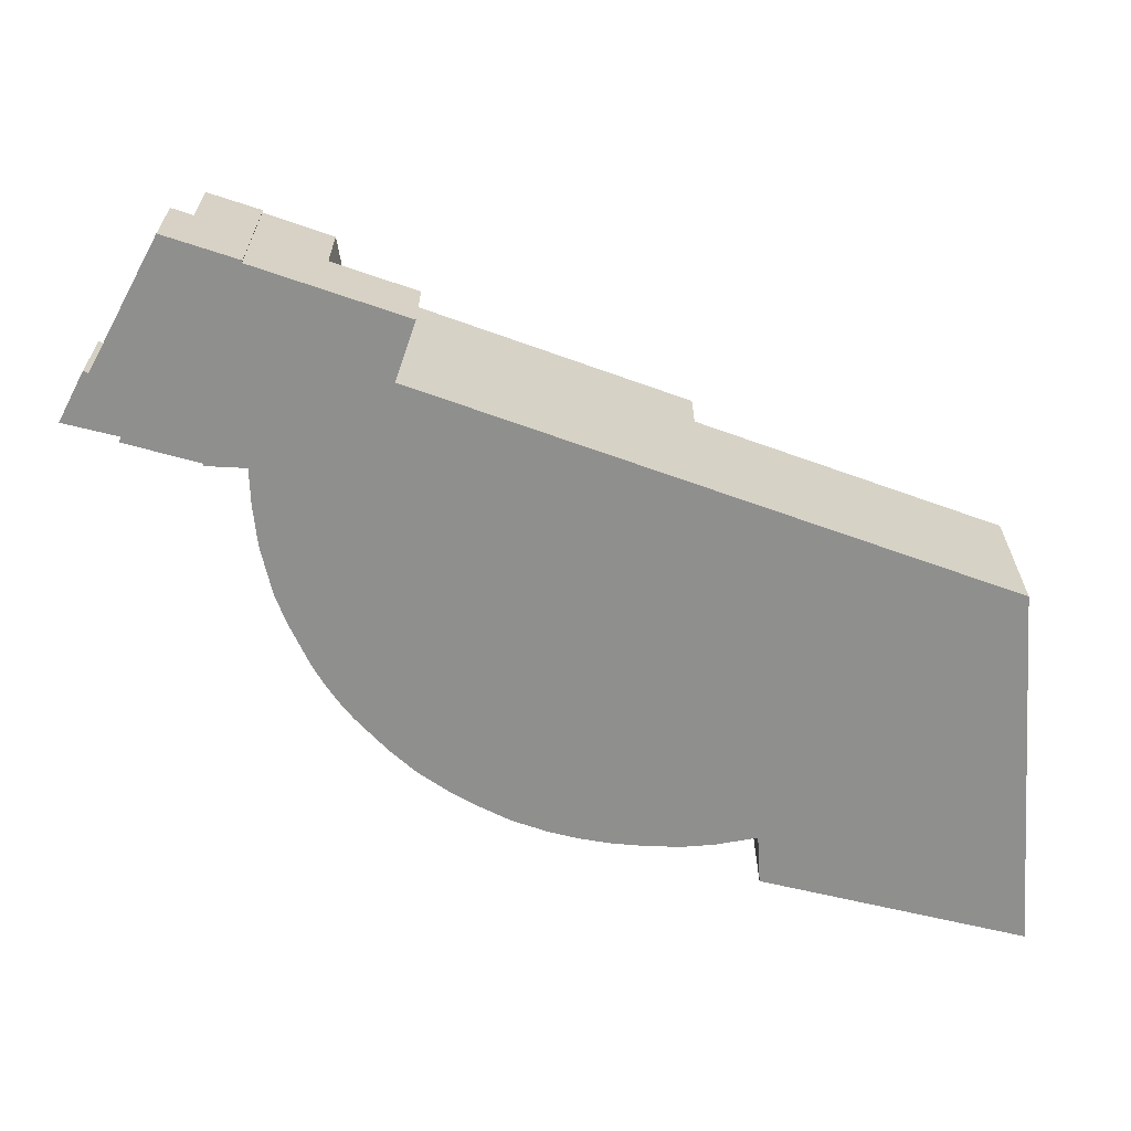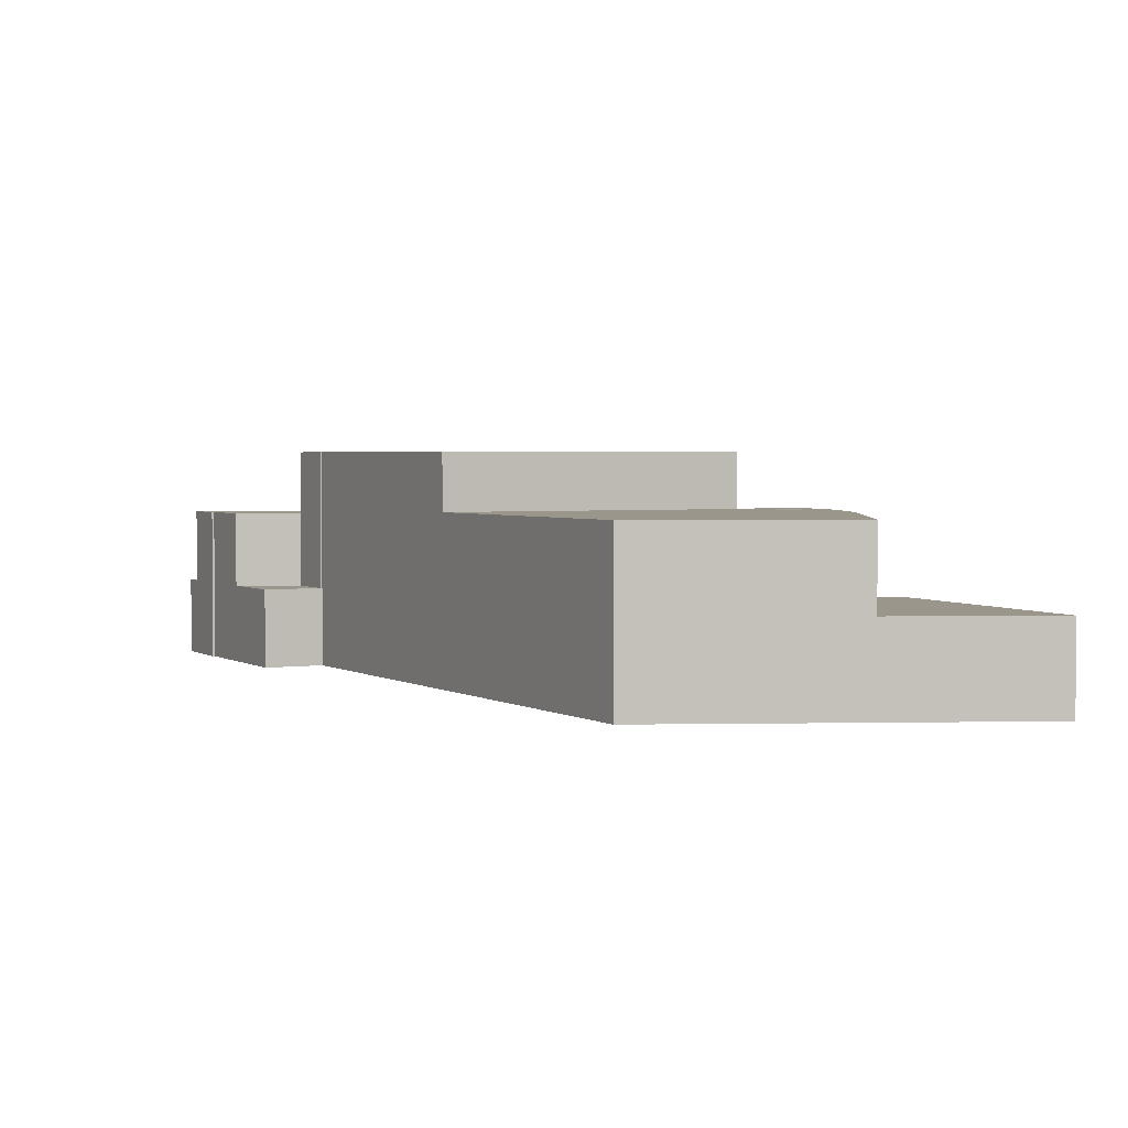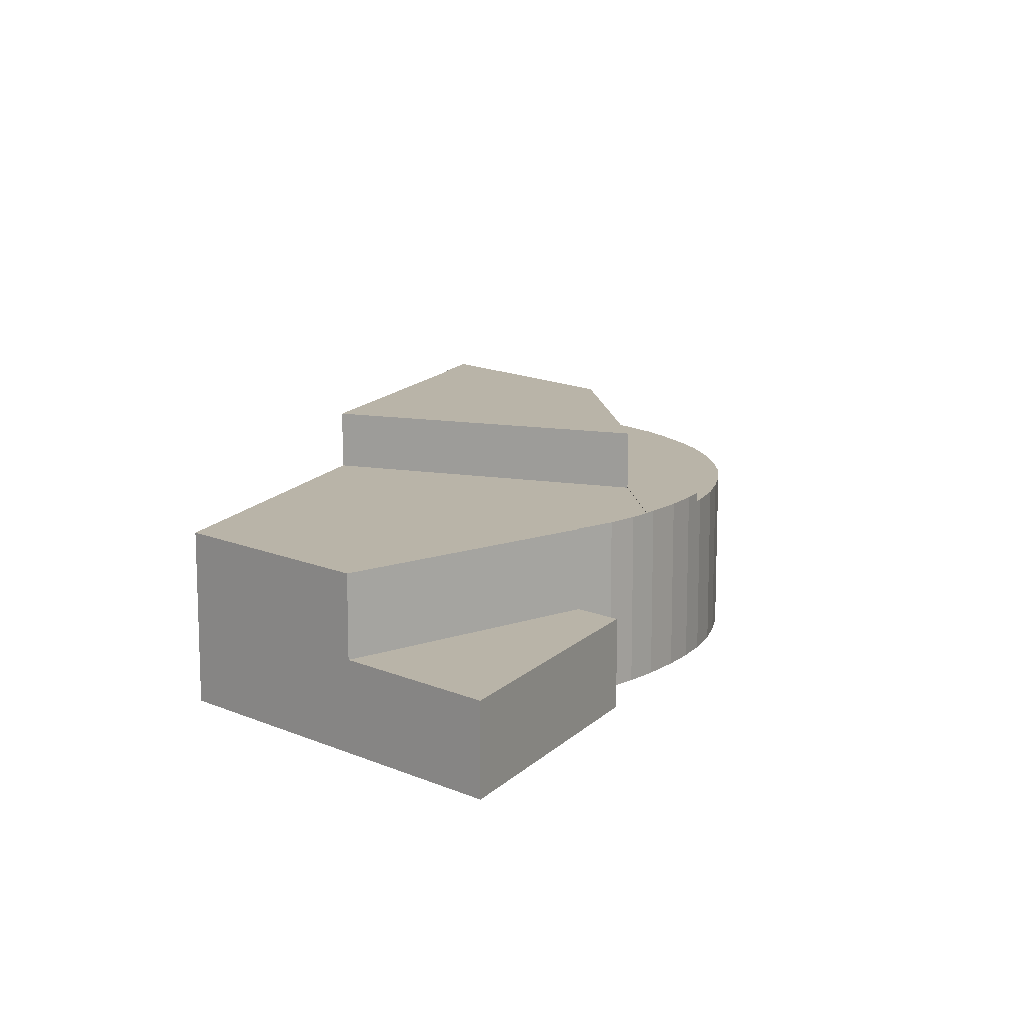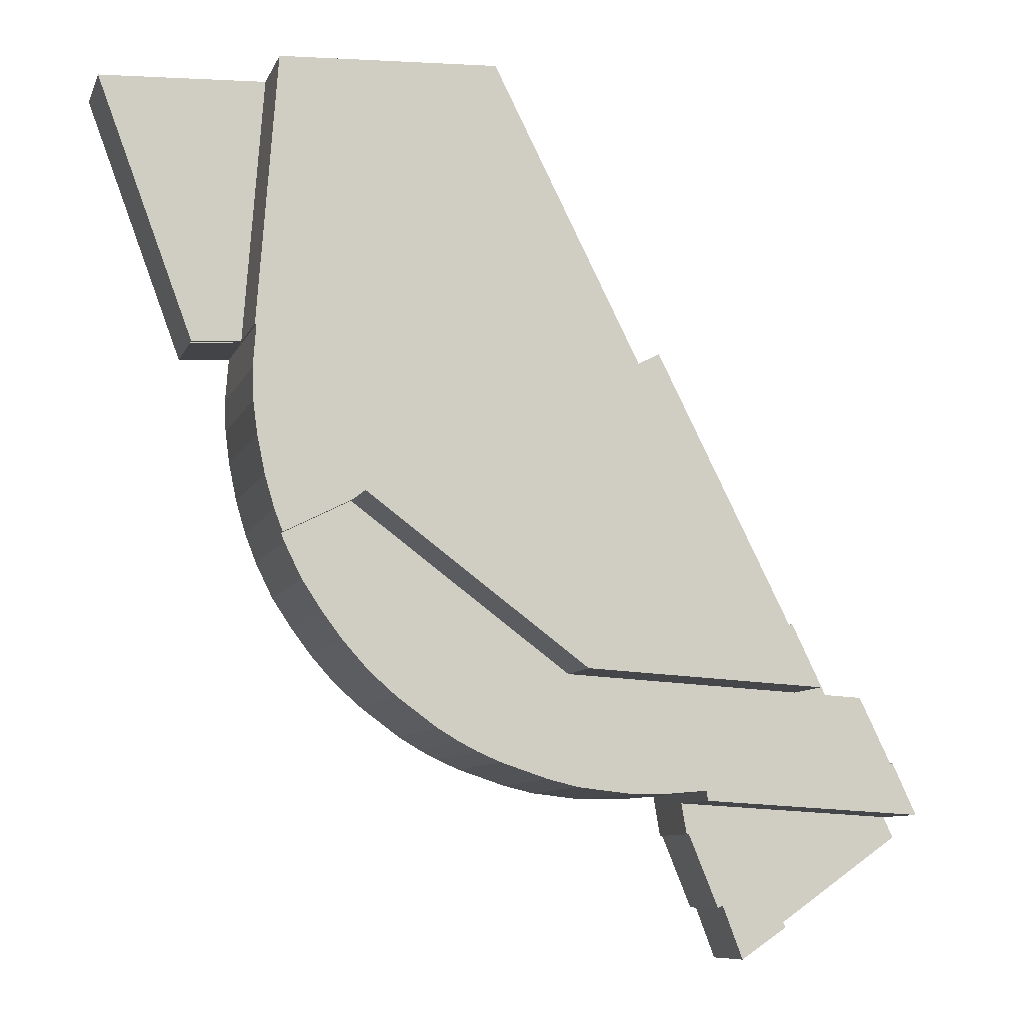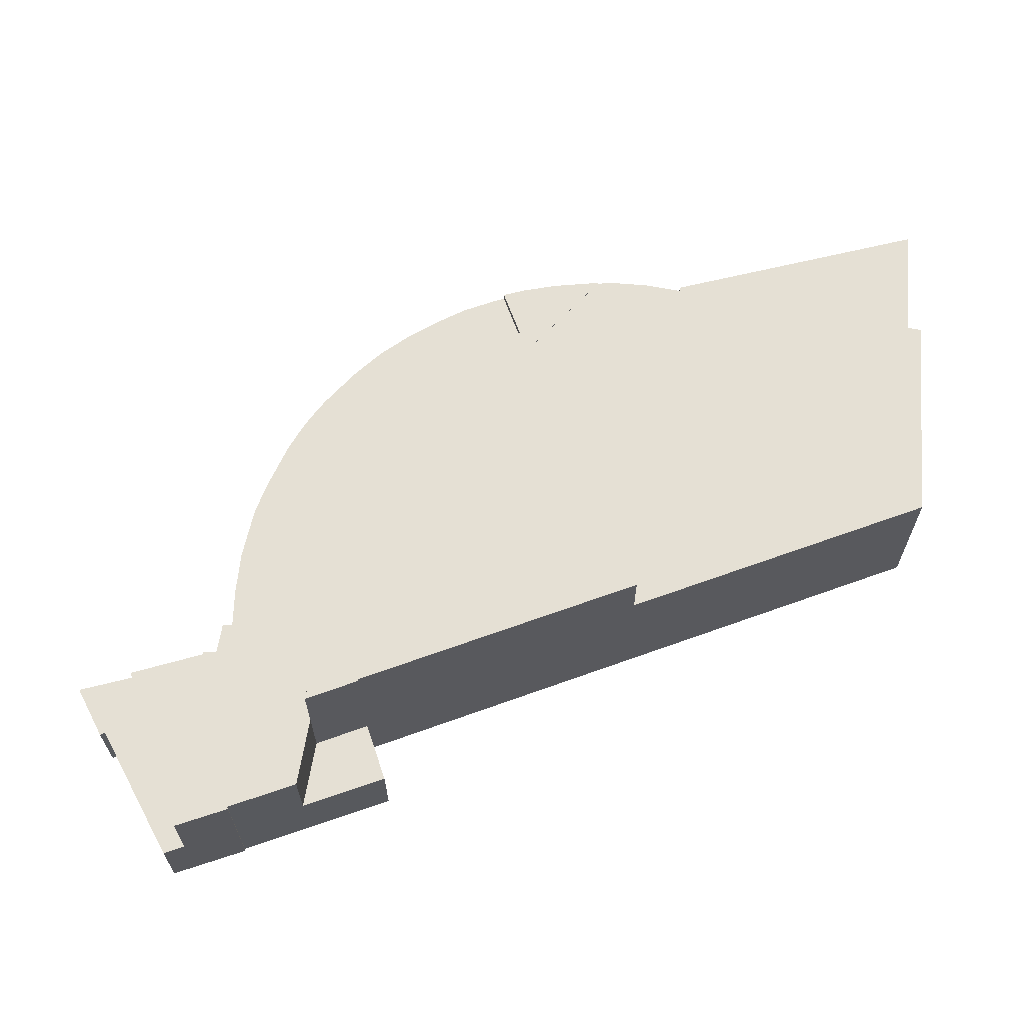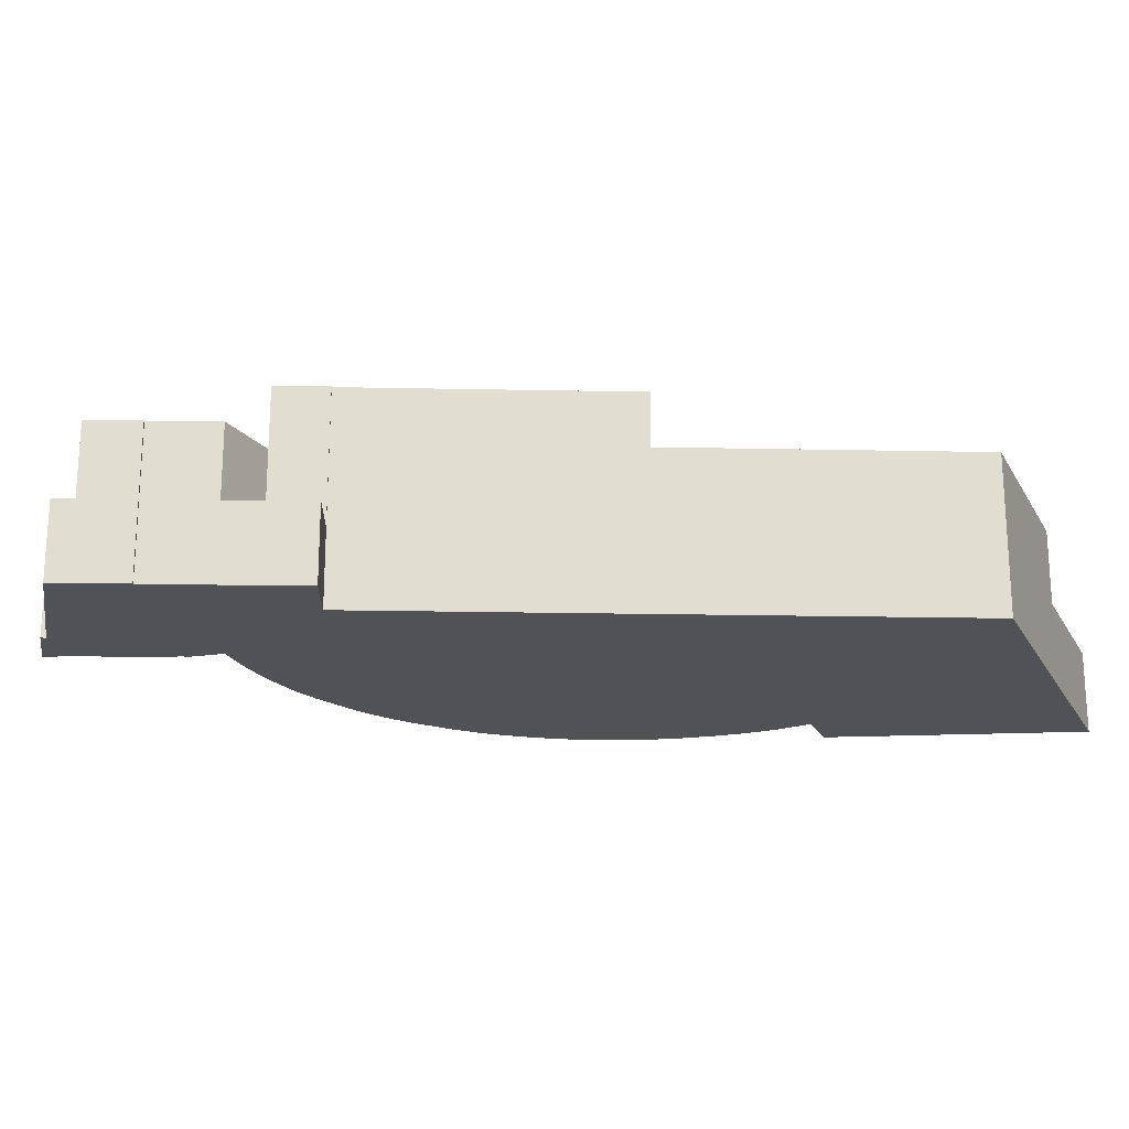
<metadata>
{"format":"obj","ext":"obj","renderer":"f3d","projection":"perspective","resolution":1024,"background":"white","views":[{"elev":-65.3,"azim":-83.3,"up":"+Y"},{"elev":2.5,"azim":-1.0,"up":"+Y"},{"elev":13.1,"azim":47.2,"up":"+Y"},{"elev":-8.9,"azim":164.3,"up":"+Z"},{"elev":65.8,"azim":-83.3,"up":"+Y"},{"elev":-21.0,"azim":-65.4,"up":"+Y"}]}
</metadata>
<code>
v  8.309 13.6 8.503
v  9.94 13.6 11.53
v  22.58 13.6 9.28
v  9.85 13.6 11.57
v  10.72 13.6 13.08
v  18.16 13.6 27.89
v  30.81 13.6 15.38
v  32.67 13.6 20.55
v  35.7 13.6 19.02
v  18.16 -1.708e-15 27.89
v  32.67 -1.258e-15 20.55
v  35.7 -1.165e-15 19.02
v  9.85 -7.086e-16 11.57
v  9.94 -7.06e-16 11.53
v  22.58 -5.682e-16 9.28
v  30.81 -9.421e-16 15.38
v  8.309 -5.207e-16 8.503
v  10.72 -8.01e-16 13.08
v  2.03 9.624 4.35
v  4.779 9.624 1.472
v  0.581 9.624 1.244
v  2.16 9.624 4.29
v  4.087 9.624 8.274
v  12.63 9.624 1.9
v  8.309 9.624 8.503
v  22.58 9.624 9.28
v  14.05 9.624 2.56
v  13.95 9.624 1.971
v  16.28 9.624 2.37
v  18.89 9.624 2.34
v  21.98 9.624 2.68
v  23.78 9.624 3.116
v  23.84 9.624 3.13
v  26.49 9.624 4.001
v  30.81 9.624 15.38
v  26.73 9.624 4.08
v  28.1 9.624 4.67
v  29.22 9.624 5.24
v  30.53 9.624 6.02
v  32.91 9.624 7.76
v  34.57 9.624 9.21
v  35.7 9.624 19.02
v  35.25 9.624 9.969
v  36.1 9.624 10.92
v  37.34 9.624 12.57
v  38.53 9.624 14.37
v  39.76 9.624 16.97
v  39.56 9.624 16.46
v  0.581 -7.617e-17 1.244
v  2.03 -2.664e-16 4.35
v  2.16 -2.627e-16 4.29
v  4.087 -5.066e-16 8.274
v  39.76 -1.039e-15 16.97
v  39.56 -1.008e-15 16.46
v  14.05 -1.568e-16 2.56
v  13.95 -1.207e-16 1.971
v  38.53 -8.799e-16 14.37
v  37.34 -7.697e-16 12.57
v  36.1 -6.687e-16 10.92
v  34.57 -5.64e-16 9.21
v  35.25 -6.104e-16 9.969
v  32.91 -4.752e-16 7.76
v  30.53 -3.686e-16 6.02
v  29.22 -3.209e-16 5.24
v  28.1 -2.86e-16 4.67
v  26.73 -2.498e-16 4.08
v  23.84 -1.917e-16 3.13
v  26.49 -2.45e-16 4.001
v  21.98 -1.641e-16 2.68
v  23.78 -1.908e-16 3.116
v  18.89 -1.433e-16 2.34
v  16.28 -1.451e-16 2.37
v  12.63 -1.163e-16 1.9
v  4.779 -9.013e-17 1.472
v  41.56 5.315 45.2
v  40.57 5.315 42.47
v  40.37 5.315 45.26
v  41.56 5.315 29.06
v  50.44 5.315 44.78
v  44.56 5.315 28.91
v  50.44 -2.742e-15 44.78
v  44.56 -1.77e-15 28.91
v  41.56 -1.779e-15 29.06
v  40.57 -2.6e-15 42.47
v  40.37 -2.771e-15 45.26
v  41.56 -2.768e-15 45.2
v  41.56 4.935 29.03
v  44.56 4.935 28.91
v  44.54 4.935 28.87
v  41.56 4.935 29.06
v  44.54 -1.768e-15 28.87
v  41.56 -1.778e-15 29.03
v  41.32 10.15 22.56
v  35.7 10.15 19.02
v  41.41 10.15 23.25
v  40.85 10.15 20.27
v  40.26 10.15 18.27
v  39.76 10.15 16.97
v  41.32 -1.381e-15 22.56
v  40.85 -1.241e-15 20.27
v  40.26 -1.119e-15 18.27
v  41.41 -1.424e-15 23.25
v  8.309 4.935 8.503
v  6.47 4.935 13.2
v  9.85 4.935 11.57
v  4.087 4.935 8.274
v  6.47 -8.083e-16 13.2
v  0.581 4.935 1.244
v  2.987 4.935 -2.096
v  0 4.935 3.022e-16
v  4.779 4.935 1.472
v  5.178 4.935 -3.633
v  12.63 4.935 1.9
v  7.44 4.935 -5.22
v  10.11 4.935 -7.44
v  11.35 4.935 -4.19
v  11.66 4.935 -4.34
v  13.49 4.935 0.12
v  13.95 4.935 1.971
v  13.63 4.935 0.1
v  7.25 4.935 -5.5
v  13.63 -6.123e-18 0.1
v  13.49 -7.348e-18 0.12
v  11.66 2.657e-16 -4.34
v  11.35 2.566e-16 -4.19
v  10.11 4.556e-16 -7.44
v  7.25 3.368e-16 -5.5
v  7.44 3.196e-16 -5.22
v  5.178 2.225e-16 -3.633
v  2.987 1.283e-16 -2.096
v  0 0 0
v  19.27 10.13 30.12
v  32.67 10.13 20.55
v  18.16 10.13 27.89
v  19.36 10.13 30.3
v  27.19 10.13 45.89
v  35.7 10.13 19.02
v  41.41 10.13 23.25
v  41.58 10.13 24.55
v  40.37 10.13 45.26
v  41.46 10.13 29.04
v  41.65 10.13 26.46
v  41.56 10.13 29.06
v  41.56 10.13 29.03
v  40.57 10.13 42.47
v  41.46 -1.778e-15 29.04
v  41.65 -1.62e-15 26.46
v  41.58 -1.503e-15 24.55
v  27.19 -2.81e-15 45.89
v  19.36 -1.855e-15 30.3
v  19.27 -1.844e-15 30.12
g defaultobject
f 1 2 3
f 2 1 4
f 3 2 5
f 3 5 6
f 3 6 7
f 7 6 8
f 7 8 9
f 10 8 6
f 8 10 11
f 8 11 9
f 9 11 12
f 13 2 4
f 2 13 14
f 12 7 9
f 7 12 3
f 3 12 15
f 15 12 16
f 15 1 3
f 1 15 17
f 17 4 1
f 4 17 13
f 5 10 6
f 10 5 2
f 10 2 18
f 18 2 14
f 17 14 13
f 14 17 15
f 14 15 18
f 18 15 10
f 10 15 16
f 10 16 11
f 11 16 12
f 19 20 21
f 20 19 22
f 20 22 23
f 20 23 24
f 24 23 25
f 24 25 26
f 24 26 27
f 24 27 28
f 27 26 29
f 29 26 30
f 30 26 31
f 31 26 32
f 32 26 33
f 33 26 34
f 34 26 35
f 34 35 36
f 36 35 37
f 37 35 38
f 38 35 39
f 39 35 40
f 40 35 41
f 41 35 42
f 41 42 43
f 43 42 44
f 44 42 45
f 45 42 46
f 46 42 47
f 46 47 48
f 35 12 42
f 12 35 26
f 12 26 16
f 16 26 15
f 49 19 21
f 19 49 50
f 51 23 22
f 23 51 52
f 12 47 42
f 47 12 53
f 50 22 19
f 22 50 51
f 53 48 47
f 48 53 54
f 55 28 27
f 28 55 56
f 54 46 48
f 46 54 57
f 57 45 46
f 45 57 58
f 58 44 45
f 44 58 59
f 59 43 44
f 43 59 41
f 41 59 60
f 60 59 61
f 60 40 41
f 40 60 62
f 62 39 40
f 39 62 63
f 63 38 39
f 38 63 64
f 64 37 38
f 37 64 65
f 65 36 37
f 36 65 66
f 66 34 36
f 34 66 33
f 33 66 67
f 67 66 68
f 67 32 33
f 32 67 31
f 31 67 69
f 69 67 70
f 69 30 31
f 30 69 71
f 71 29 30
f 29 71 72
f 72 27 29
f 27 72 55
f 56 24 28
f 24 56 20
f 20 56 21
f 21 56 73
f 21 73 74
f 21 74 49
f 52 25 23
f 25 52 26
f 26 52 15
f 15 52 17
f 74 50 49
f 50 74 51
f 51 74 52
f 52 74 73
f 52 73 17
f 17 73 15
f 15 73 55
f 55 73 56
f 15 55 72
f 15 72 71
f 15 71 69
f 15 69 70
f 15 70 16
f 16 70 67
f 16 67 68
f 16 68 66
f 16 66 65
f 16 65 64
f 16 64 63
f 16 63 62
f 16 62 12
f 12 62 60
f 12 60 61
f 12 61 59
f 12 59 58
f 12 58 53
f 53 58 57
f 53 57 54
f 75 76 77
f 76 75 78
f 78 75 79
f 78 79 80
f 81 80 79
f 80 81 82
f 82 78 80
f 78 82 83
f 83 76 78
f 76 83 84
f 76 84 77
f 77 84 85
f 75 81 79
f 81 75 77
f 81 77 86
f 86 77 85
f 86 82 81
f 82 86 83
f 83 86 84
f 84 86 85
f 87 88 89
f 88 87 90
f 83 88 90
f 88 83 82
f 82 89 88
f 89 82 91
f 91 87 89
f 87 91 92
f 92 90 87
f 90 92 83
f 92 82 83
f 82 92 91
f 93 94 95
f 94 93 96
f 94 96 97
f 94 97 98
f 99 96 93
f 96 99 100
f 100 97 96
f 97 100 101
f 101 98 97
f 98 101 53
f 102 93 95
f 93 102 99
f 53 94 98
f 94 53 12
f 12 95 94
f 95 12 102
f 101 12 53
f 12 101 102
f 102 101 100
f 102 100 99
f 103 104 105
f 104 103 106
f 52 104 106
f 104 52 107
f 107 105 104
f 105 107 13
f 13 103 105
f 103 13 17
f 17 106 103
f 106 17 52
f 17 107 52
f 107 17 13
f 108 109 110
f 109 108 111
f 109 111 112
f 112 111 113
f 112 113 114
f 114 113 115
f 115 113 116
f 116 113 117
f 117 113 118
f 118 113 119
f 118 119 120
f 115 121 114
f 113 56 119
f 56 113 111
f 56 111 73
f 73 111 74
f 74 111 108
f 74 108 49
f 56 120 119
f 120 56 122
f 123 117 118
f 117 123 124
f 125 115 116
f 115 125 126
f 122 118 120
f 118 122 123
f 124 116 117
f 116 124 125
f 126 121 115
f 121 126 127
f 128 112 114
f 112 128 109
f 109 128 129
f 109 129 110
f 110 129 130
f 110 130 131
f 127 114 121
f 114 127 128
f 131 108 110
f 108 131 49
f 126 128 127
f 130 49 131
f 49 130 74
f 74 130 129
f 74 129 73
f 73 129 128
f 73 128 126
f 73 126 125
f 73 125 56
f 56 125 124
f 56 124 123
f 56 123 122
f 132 133 134
f 133 132 135
f 133 135 136
f 133 136 137
f 137 136 138
f 138 136 139
f 139 136 140
f 139 140 141
f 139 141 142
f 141 140 143
f 141 143 144
f 143 140 145
f 85 145 140
f 145 85 143
f 143 85 84
f 143 84 83
f 143 83 144
f 144 83 92
f 146 142 141
f 142 146 147
f 147 139 142
f 139 147 148
f 148 138 139
f 138 148 102
f 92 141 144
f 141 92 146
f 102 137 138
f 137 102 12
f 12 133 137
f 133 12 134
f 134 12 10
f 10 12 11
f 10 132 134
f 132 10 135
f 135 10 136
f 136 10 149
f 149 10 150
f 150 10 151
f 149 140 136
f 140 149 85
f 11 151 10
f 151 11 150
f 150 11 149
f 149 11 12
f 149 12 102
f 149 102 148
f 149 148 147
f 149 147 146
f 149 146 92
f 149 92 83
f 149 83 84
f 149 84 85

</code>
